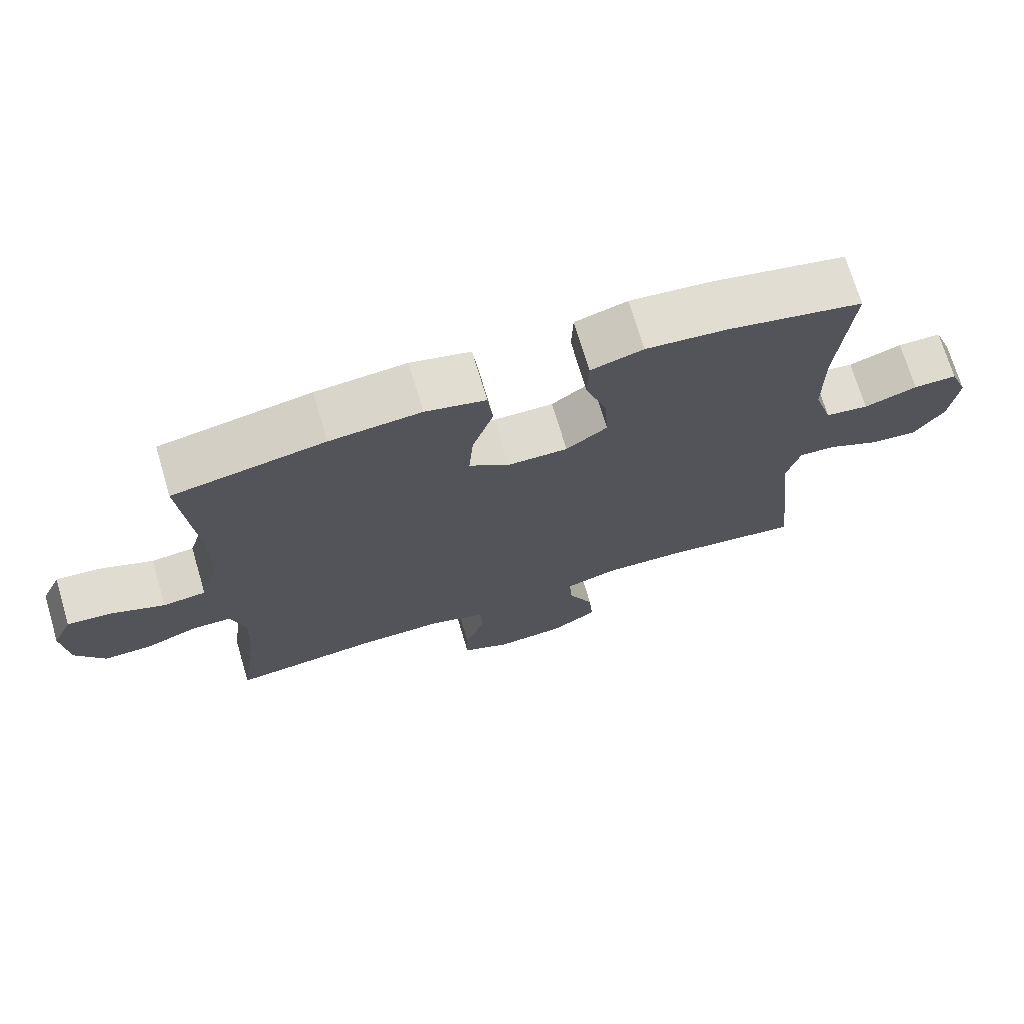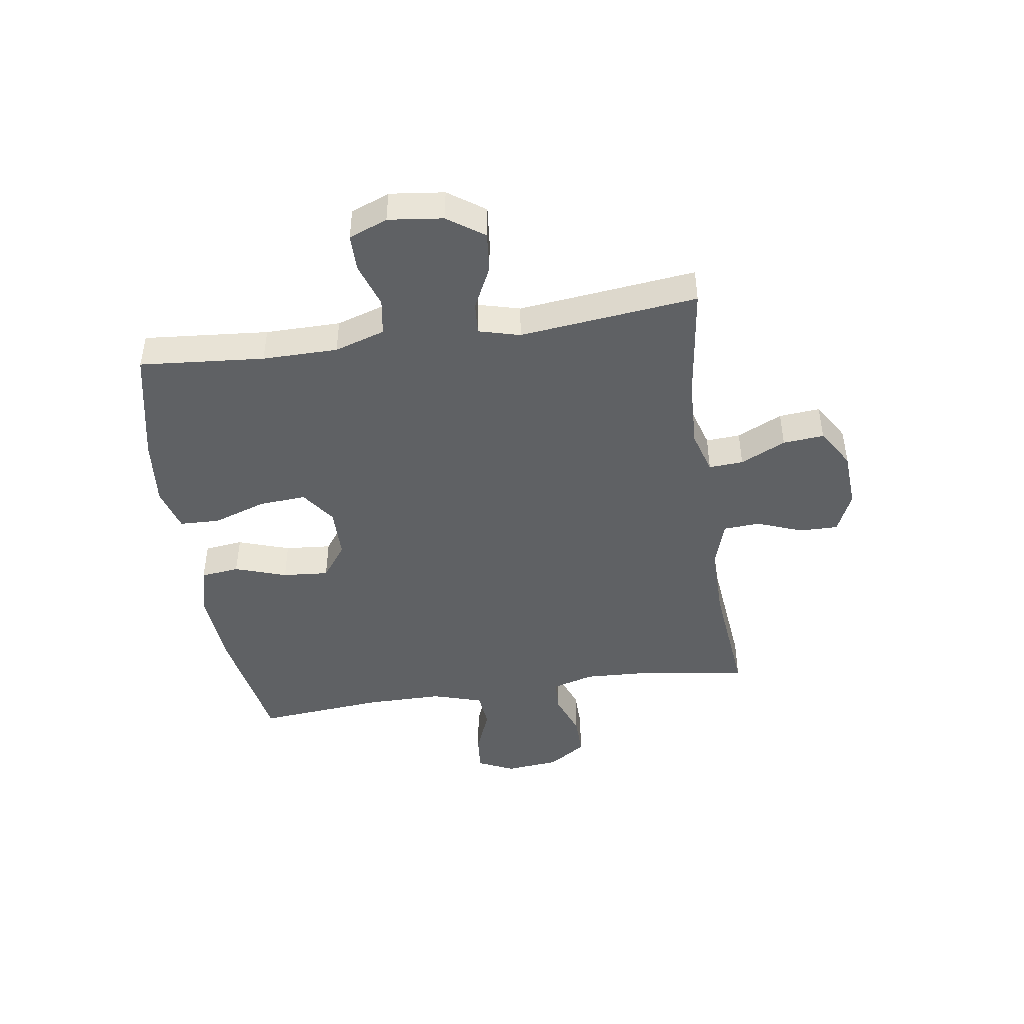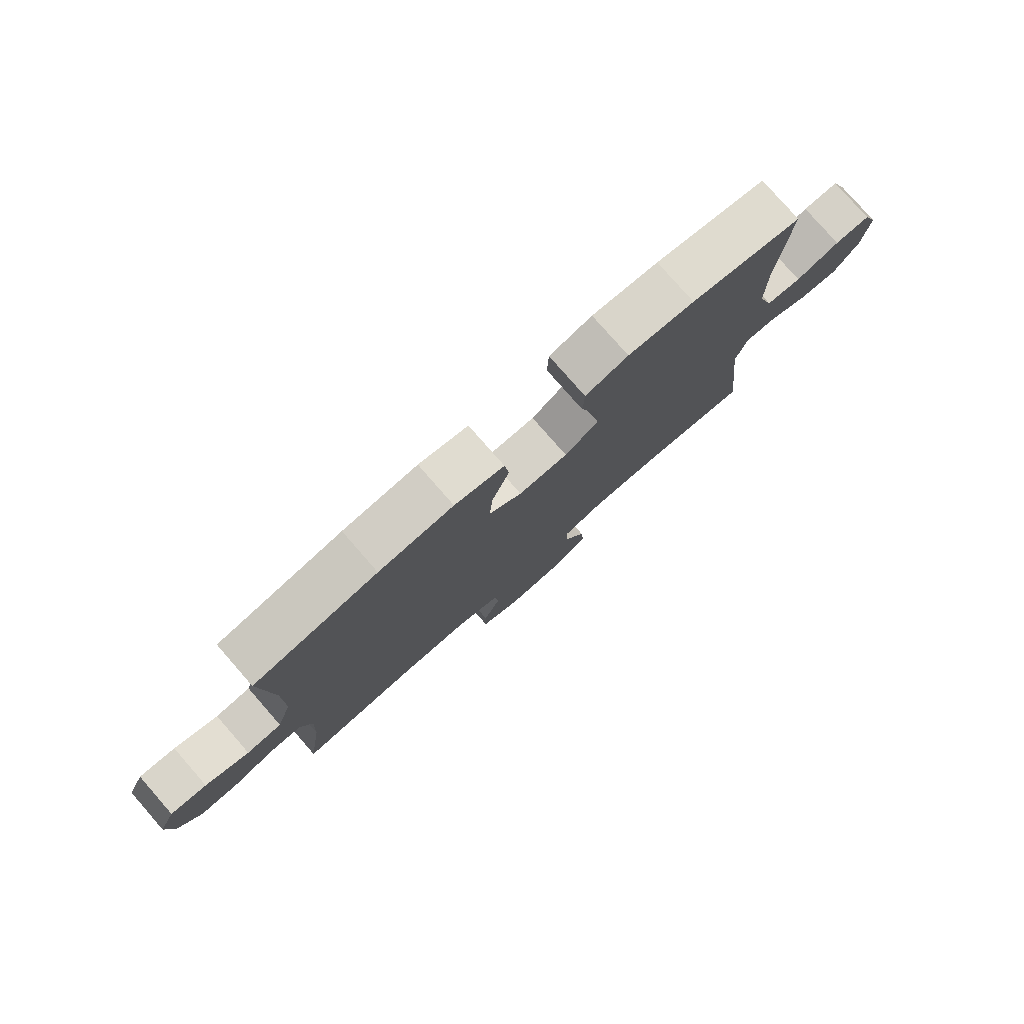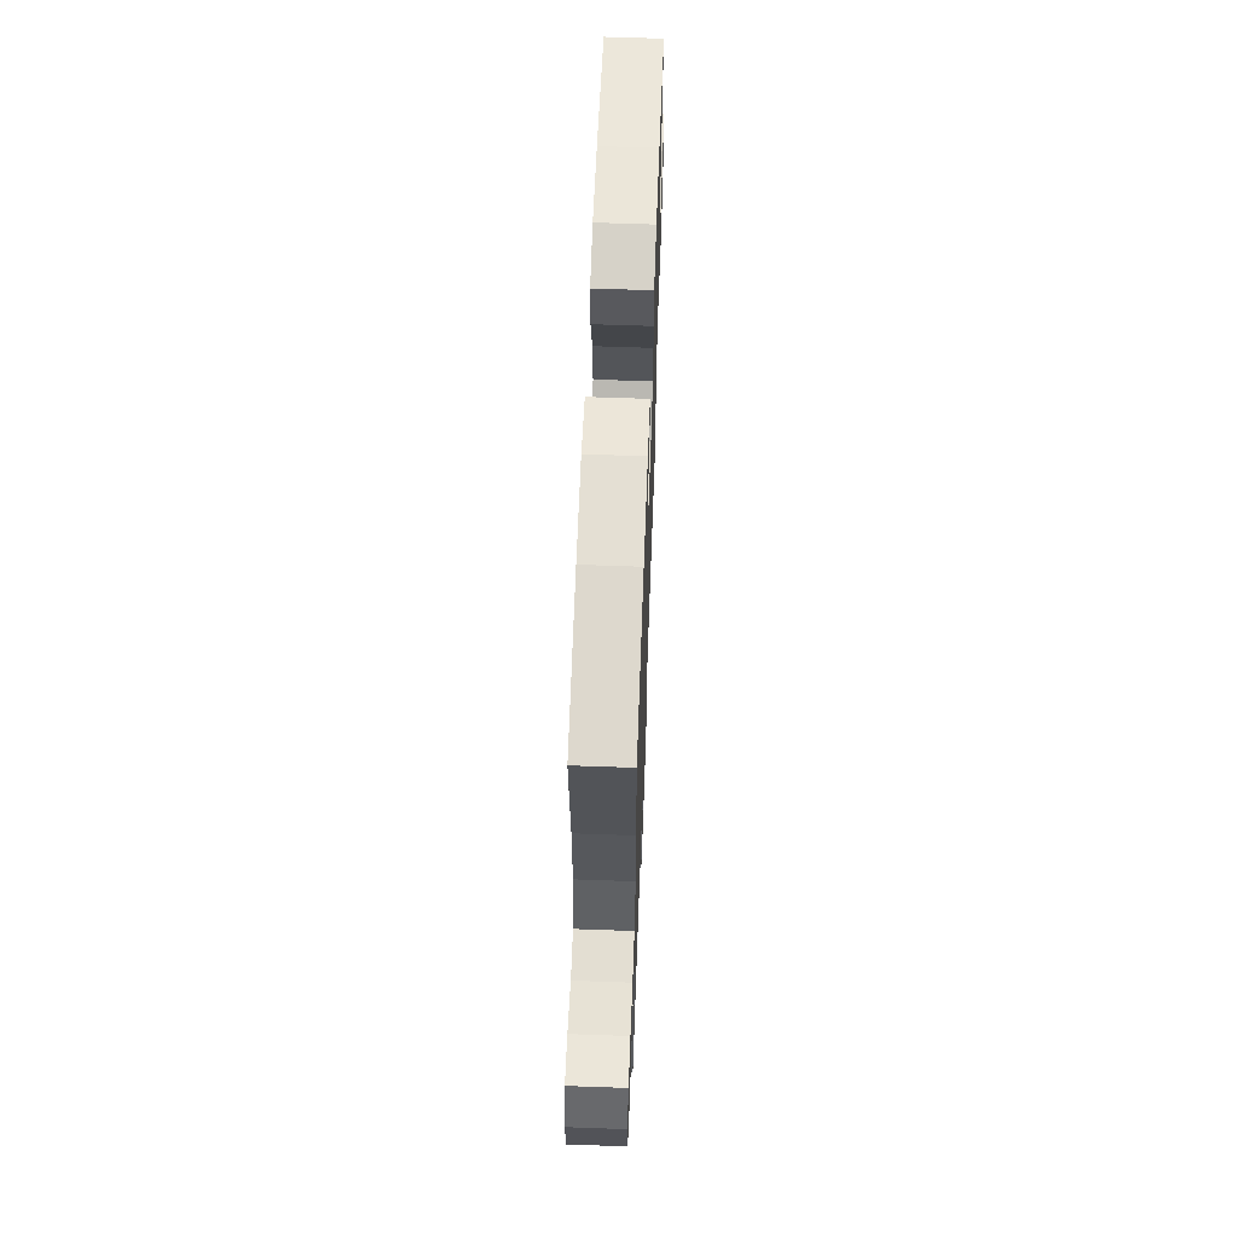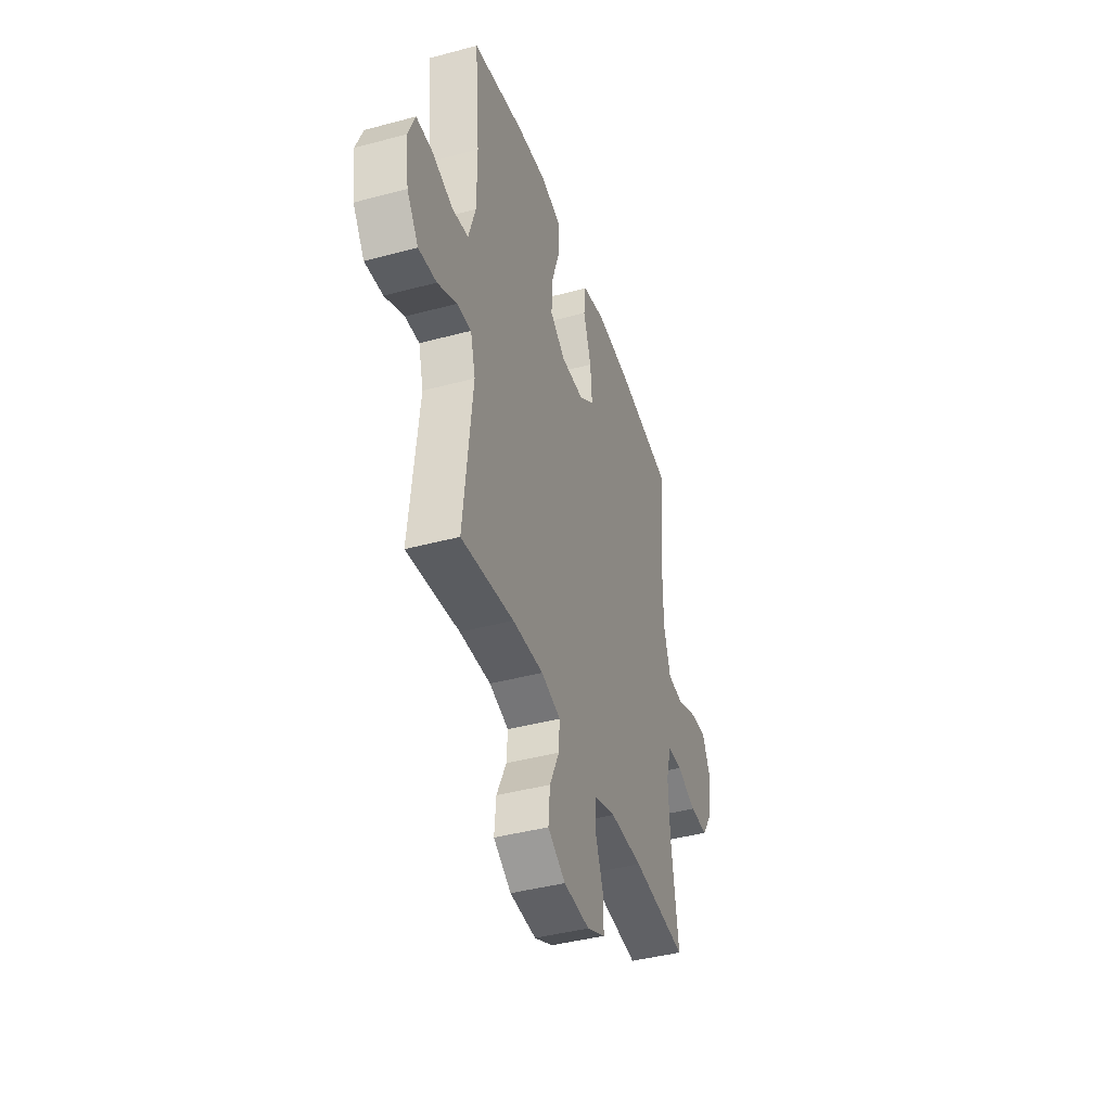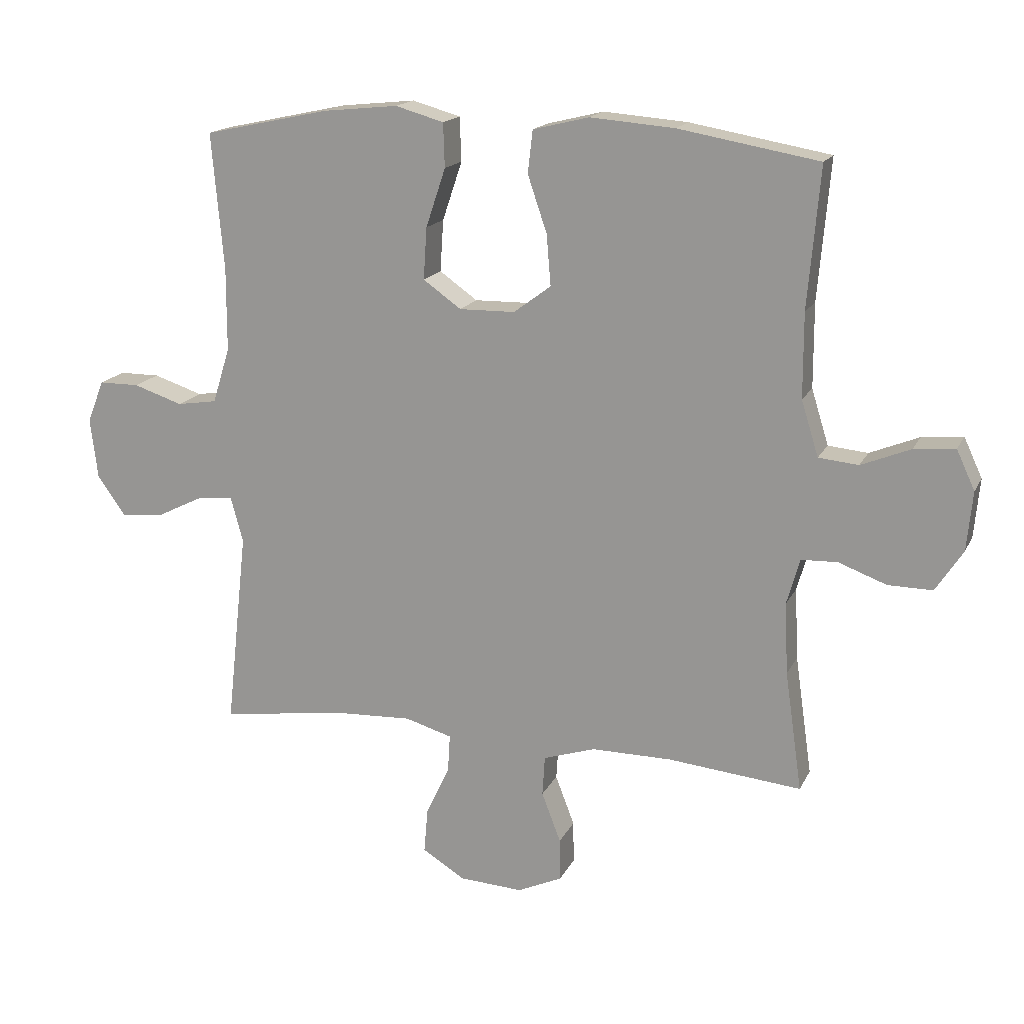
<metadata>
{"format":"obj","ext":"obj","renderer":"f3d","projection":"perspective","resolution":1024,"background":"white","views":[{"elev":71.4,"azim":-16.6,"up":"+Z"},{"elev":-45.6,"azim":98.6,"up":"+Y"},{"elev":78.9,"azim":-41.2,"up":"+Z"},{"elev":62.0,"azim":-87.9,"up":"+Z"},{"elev":-41.6,"azim":108.0,"up":"+Z"},{"elev":16.6,"azim":-161.0,"up":"+Z"}]}
</metadata>
<code>
o path2790
v 0.4653 0.0375 -0.1575
v 0.4851 0.0375 -0.08426
v 0.5414 0.0375 -0.08831
v 0.6172 0.0375 -0.1256
v 0.6884 0.0375 -0.1331
v 0.734 0.0375 -0.06814
v 0.7458 0.0375 0.02911
v 0.7187 0.0375 0.09792
v 0.6535 0.0375 0.09813
v 0.5737 0.0375 0.07193
v 0.5089 0.0375 0.0821
v 0.4809 0.0375 0.1718
v 0.4803 0.0375 0.3056
v 0.4999 0.0375 0.5274
v 0.2972 0.0375 0.5708
v 0.1762 0.0375 0.5832
v 0.09811 0.0375 0.561
v 0.09574 0.0375 0.4898
v 0.1275 0.0375 0.3949
v 0.1329 0.0375 0.3111
v 0.07152 0.0375 0.2676
v -0.01842 0.0375 0.2689
v -0.07885 0.0375 0.3138
v -0.07196 0.0375 0.3959
v -0.04083 0.0375 0.4876
v -0.04878 0.0375 0.5562
v -0.1391 0.0375 0.5783
v -0.2753 0.0375 0.5674
v -0.5018 0.0375 0.5274
v -0.4821 0.0375 0.3008
v -0.4825 0.0375 0.1649
v -0.5102 0.0375 0.07543
v -0.5746 0.0375 0.06916
v -0.6544 0.0375 0.1016
v -0.7208 0.0375 0.1079
v -0.7504 0.0375 0.04403
v -0.7414 0.0375 -0.05124
v -0.6975 0.0375 -0.1184
v -0.6258 0.0375 -0.1178
v -0.5482 0.0375 -0.08883
v -0.4897 0.0375 -0.09097
v -0.4685 0.0375 -0.1654
v -0.4741 0.0375 -0.2808
v -0.5018 0.0375 -0.4745
v -0.2858 0.0375 -0.4529
v -0.1567 0.0375 -0.4522
v -0.07276 0.0375 -0.4793
v -0.06866 0.0375 -0.5437
v -0.09957 0.0375 -0.6246
v -0.1007 0.0375 -0.6932
v -0.02875 0.0375 -0.726
v 0.07383 0.0375 -0.72
v 0.1431 0.0375 -0.6775
v 0.1368 0.0375 -0.6046
v 0.09887 0.0375 -0.5242
v 0.09508 0.0375 -0.4632
v 0.1712 0.0375 -0.4408
v 0.2932 0.0375 -0.4462
v 0.4999 0.0375 -0.4745
v 0.4653 -0.0375 -0.1575
v 0.4851 -0.0375 -0.08426
v 0.5414 -0.0375 -0.08831
v 0.6172 -0.0375 -0.1256
v 0.6884 -0.0375 -0.1331
v 0.734 -0.0375 -0.06814
v 0.7458 -0.0375 0.02911
v 0.7187 -0.0375 0.09792
v 0.6535 -0.0375 0.09813
v 0.5737 -0.0375 0.07193
v 0.5089 -0.0375 0.0821
v 0.4809 -0.0375 0.1718
v 0.4803 -0.0375 0.3056
v 0.4999 -0.0375 0.5274
v 0.2972 -0.0375 0.5708
v 0.1762 -0.0375 0.5832
v 0.09811 -0.0375 0.561
v 0.09574 -0.0375 0.4898
v 0.1275 -0.0375 0.3949
v 0.1329 -0.0375 0.3111
v 0.07152 -0.0375 0.2676
v -0.01842 -0.0375 0.2689
v -0.07885 -0.0375 0.3138
v -0.07196 -0.0375 0.3959
v -0.04083 -0.0375 0.4876
v -0.04878 -0.0375 0.5562
v -0.1391 -0.0375 0.5783
v -0.2753 -0.0375 0.5674
v -0.5018 -0.0375 0.5274
v -0.4821 -0.0375 0.3008
v -0.4825 -0.0375 0.1649
v -0.5102 -0.0375 0.07543
v -0.5746 -0.0375 0.06916
v -0.6544 -0.0375 0.1016
v -0.7208 -0.0375 0.1079
v -0.7504 -0.0375 0.04403
v -0.7414 -0.0375 -0.05124
v -0.6975 -0.0375 -0.1184
v -0.6258 -0.0375 -0.1178
v -0.5482 -0.0375 -0.08883
v -0.4897 -0.0375 -0.09097
v -0.4685 -0.0375 -0.1654
v -0.4741 -0.0375 -0.2808
v -0.5018 -0.0375 -0.4745
v -0.2858 -0.0375 -0.4529
v -0.1567 -0.0375 -0.4522
v -0.07276 -0.0375 -0.4793
v -0.06866 -0.0375 -0.5437
v -0.09957 -0.0375 -0.6246
v -0.1007 -0.0375 -0.6932
v -0.02875 -0.0375 -0.726
v 0.07383 -0.0375 -0.72
v 0.1431 -0.0375 -0.6775
v 0.1368 -0.0375 -0.6046
v 0.09887 -0.0375 -0.5242
v 0.09508 -0.0375 -0.4632
v 0.1712 -0.0375 -0.4408
v 0.2932 -0.0375 -0.4462
v 0.4999 -0.0375 -0.4745
v 0.734 0.0375 -0.06814
v 0.7458 0.0375 0.02911
v 0.7187 0.0375 0.09792
v 0.7187 0.0375 0.09792
v 0.6884 0.0375 -0.1331
v 0.6884 0.0375 -0.1331
v 0.6535 0.0375 0.09813
v 0.6172 0.0375 -0.1256
v 0.5737 0.0375 0.07193
v 0.5414 0.0375 -0.08831
v 0.5089 0.0375 0.0821
v 0.5089 0.0375 0.0821
v 0.4851 0.0375 -0.08426
v 0.4851 0.0375 -0.08426
v 0.4809 0.0375 0.1718
v 0.4803 0.0375 0.3056
v 0.4999 0.0375 0.5274
v 0.4999 0.0375 0.5274
v 0.4653 0.0375 -0.1575
v 0.4999 0.0375 -0.4745
v 0.4999 0.0375 -0.4745
v 0.2972 0.0375 0.5708
v 0.2932 0.0375 -0.4462
v 0.1762 0.0375 0.5832
v 0.1712 0.0375 -0.4408
v 0.1275 0.0375 0.3949
v 0.1329 0.0375 0.3111
v 0.09811 0.0375 0.561
v 0.09811 0.0375 0.561
v 0.09508 0.0375 -0.4632
v 0.09508 0.0375 -0.4632
v 0.07383 0.0375 -0.72
v 0.1431 0.0375 -0.6775
v 0.1431 0.0375 -0.6775
v 0.1368 0.0375 -0.6046
v 0.09887 0.0375 -0.5242
v 0.07152 0.0375 0.2676
v 0.09574 0.0375 0.4898
v -0.02875 0.0375 -0.726
v -0.01842 0.0375 0.2689
v -0.07885 0.0375 0.3138
v -0.1007 0.0375 -0.6932
v -0.1007 0.0375 -0.6932
v -0.07196 0.0375 0.3959
v -0.04083 0.0375 0.4876
v -0.04878 0.0375 0.5562
v -0.04878 0.0375 0.5562
v -0.1391 0.0375 0.5783
v -0.09957 0.0375 -0.6246
v -0.06866 0.0375 -0.5437
v -0.07276 0.0375 -0.4793
v -0.07276 0.0375 -0.4793
v -0.1567 0.0375 -0.4522
v -0.2753 0.0375 0.5674
v -0.2858 0.0375 -0.4529
v -0.5018 0.0375 -0.4745
v -0.5018 0.0375 -0.4745
v -0.4685 0.0375 -0.1654
v -0.4741 0.0375 -0.2808
v -0.4897 0.0375 -0.09097
v -0.4897 0.0375 -0.09097
v -0.4821 0.0375 0.3008
v -0.4825 0.0375 0.1649
v -0.5018 0.0375 0.5274
v -0.5018 0.0375 0.5274
v -0.5102 0.0375 0.07543
v -0.5102 0.0375 0.07543
v -0.5482 0.0375 -0.08883
v -0.5746 0.0375 0.06916
v -0.6258 0.0375 -0.1178
v -0.6544 0.0375 0.1016
v -0.6975 0.0375 -0.1184
v -0.7208 0.0375 0.1079
v -0.7208 0.0375 0.1079
v -0.7414 0.0375 -0.05124
v -0.7504 0.0375 0.04403
v 0.734 -0.0375 -0.06814
v 0.7458 -0.0375 0.02911
v 0.7187 -0.0375 0.09792
v 0.7187 -0.0375 0.09792
v 0.6884 -0.0375 -0.1331
v 0.6884 -0.0375 -0.1331
v 0.6535 -0.0375 0.09813
v 0.6172 -0.0375 -0.1256
v 0.5737 -0.0375 0.07193
v 0.5414 -0.0375 -0.08831
v 0.5089 -0.0375 0.0821
v 0.5089 -0.0375 0.0821
v 0.4851 -0.0375 -0.08426
v 0.4851 -0.0375 -0.08426
v 0.4809 -0.0375 0.1718
v 0.4803 -0.0375 0.3056
v 0.4999 -0.0375 0.5274
v 0.4999 -0.0375 0.5274
v 0.4653 -0.0375 -0.1575
v 0.4999 -0.0375 -0.4745
v 0.4999 -0.0375 -0.4745
v 0.2972 -0.0375 0.5708
v 0.2932 -0.0375 -0.4462
v 0.1762 -0.0375 0.5832
v 0.1712 -0.0375 -0.4408
v 0.1275 -0.0375 0.3949
v 0.1329 -0.0375 0.3111
v 0.09811 -0.0375 0.561
v 0.09811 -0.0375 0.561
v 0.09508 -0.0375 -0.4632
v 0.09508 -0.0375 -0.4632
v 0.07383 -0.0375 -0.72
v 0.1431 -0.0375 -0.6775
v 0.1431 -0.0375 -0.6775
v 0.1368 -0.0375 -0.6046
v 0.09887 -0.0375 -0.5242
v 0.07152 -0.0375 0.2676
v 0.09574 -0.0375 0.4898
v -0.02875 -0.0375 -0.726
v -0.01842 -0.0375 0.2689
v -0.07885 -0.0375 0.3138
v -0.1007 -0.0375 -0.6932
v -0.1007 -0.0375 -0.6932
v -0.07196 -0.0375 0.3959
v -0.04083 -0.0375 0.4876
v -0.04878 -0.0375 0.5562
v -0.04878 -0.0375 0.5562
v -0.1391 -0.0375 0.5783
v -0.09957 -0.0375 -0.6246
v -0.06866 -0.0375 -0.5437
v -0.07276 -0.0375 -0.4793
v -0.07276 -0.0375 -0.4793
v -0.1567 -0.0375 -0.4522
v -0.2753 -0.0375 0.5674
v -0.2858 -0.0375 -0.4529
v -0.5018 -0.0375 -0.4745
v -0.5018 -0.0375 -0.4745
v -0.4685 -0.0375 -0.1654
v -0.4741 -0.0375 -0.2808
v -0.4897 -0.0375 -0.09097
v -0.4897 -0.0375 -0.09097
v -0.4821 -0.0375 0.3008
v -0.4825 -0.0375 0.1649
v -0.5018 -0.0375 0.5274
v -0.5018 -0.0375 0.5274
v -0.5102 -0.0375 0.07543
v -0.5102 -0.0375 0.07543
v -0.5482 -0.0375 -0.08883
v -0.5746 -0.0375 0.06916
v -0.6258 -0.0375 -0.1178
v -0.6544 -0.0375 0.1016
v -0.6975 -0.0375 -0.1184
v -0.7208 -0.0375 0.1079
v -0.7208 -0.0375 0.1079
v -0.7414 -0.0375 -0.05124
v -0.7504 -0.0375 0.04403
f 201 196 197
f 234 224 231
f 267 270 265
f 264 269 266
f 263 262 260
f 230 245 244
f 205 204 203
f 232 218 222
f 247 245 224
f 235 257 234
f 229 226 227
f 239 242 238
f 234 247 224
f 249 253 250
f 235 238 248
f 253 249 252
f 262 263 264
f 220 218 232
f 210 221 209
f 221 231 209
f 205 207 204
f 264 263 269
f 231 224 219
f 260 234 257
f 254 260 262
f 195 202 199
f 233 243 236
f 220 221 210
f 231 219 213
f 247 252 249
f 252 234 254
f 244 243 233
f 216 210 211
f 254 234 260
f 231 207 205
f 257 235 256
f 248 238 242
f 265 269 263
f 229 244 226
f 226 244 233
f 269 265 270
f 231 213 207
f 256 235 248
f 218 220 216
f 224 245 230
f 201 195 196
f 203 195 201
f 230 244 229
f 258 256 248
f 234 252 247
f 240 242 239
f 216 220 210
f 213 217 214
f 213 219 217
f 204 202 203
f 209 231 205
f 195 203 202
f 6 7 66 65
f 7 122 198 66
f 124 6 65 200
f 8 9 68 67
f 4 5 64 63
f 9 10 69 68
f 3 4 63 62
f 10 130 206 69
f 132 3 62 208
f 11 12 71 70
f 13 136 212 72
f 1 2 61 60
f 12 13 72 71
f 139 1 60 215
f 14 15 74 73
f 58 59 118 117
f 15 16 75 74
f 57 58 117 116
f 19 20 79 78
f 16 147 223 75
f 149 57 116 225
f 52 152 228 111
f 53 54 113 112
f 54 55 114 113
f 20 21 80 79
f 18 19 78 77
f 17 18 77 76
f 55 56 115 114
f 51 52 111 110
f 21 22 81 80
f 22 23 82 81
f 161 51 110 237
f 24 25 84 83
f 25 165 241 84
f 26 27 86 85
f 49 50 109 108
f 48 49 108 107
f 170 48 107 246
f 23 24 83 82
f 46 47 106 105
f 27 28 87 86
f 45 46 105 104
f 175 45 104 251
f 42 43 102 101
f 179 42 101 255
f 30 31 90 89
f 183 30 89 259
f 28 29 88 87
f 31 185 261 90
f 43 44 103 102
f 40 41 100 99
f 32 33 92 91
f 39 40 99 98
f 33 34 93 92
f 38 39 98 97
f 34 192 268 93
f 37 38 97 96
f 36 37 96 95
f 35 36 95 94
f 125 121 120
f 158 155 148
f 191 189 194
f 188 190 193
f 187 184 186
f 154 168 169
f 129 127 128
f 156 146 142
f 171 148 169
f 159 158 181
f 153 151 150
f 163 162 166
f 158 148 171
f 173 174 177
f 159 172 162
f 177 176 173
f 186 188 187
f 144 156 142
f 134 133 145
f 145 133 155
f 129 128 131
f 188 193 187
f 155 143 148
f 184 181 158
f 178 186 184
f 119 123 126
f 157 160 167
f 144 134 145
f 155 137 143
f 171 173 176
f 176 178 158
f 168 157 167
f 140 135 134
f 178 184 158
f 155 129 131
f 181 180 159
f 172 166 162
f 189 187 193
f 153 150 168
f 150 157 168
f 193 194 189
f 155 131 137
f 180 172 159
f 142 140 144
f 148 154 169
f 125 120 119
f 127 125 119
f 154 153 168
f 182 172 180
f 158 171 176
f 164 163 166
f 140 134 144
f 137 138 141
f 137 141 143
f 128 127 126
f 133 129 155
f 119 126 127

</code>
